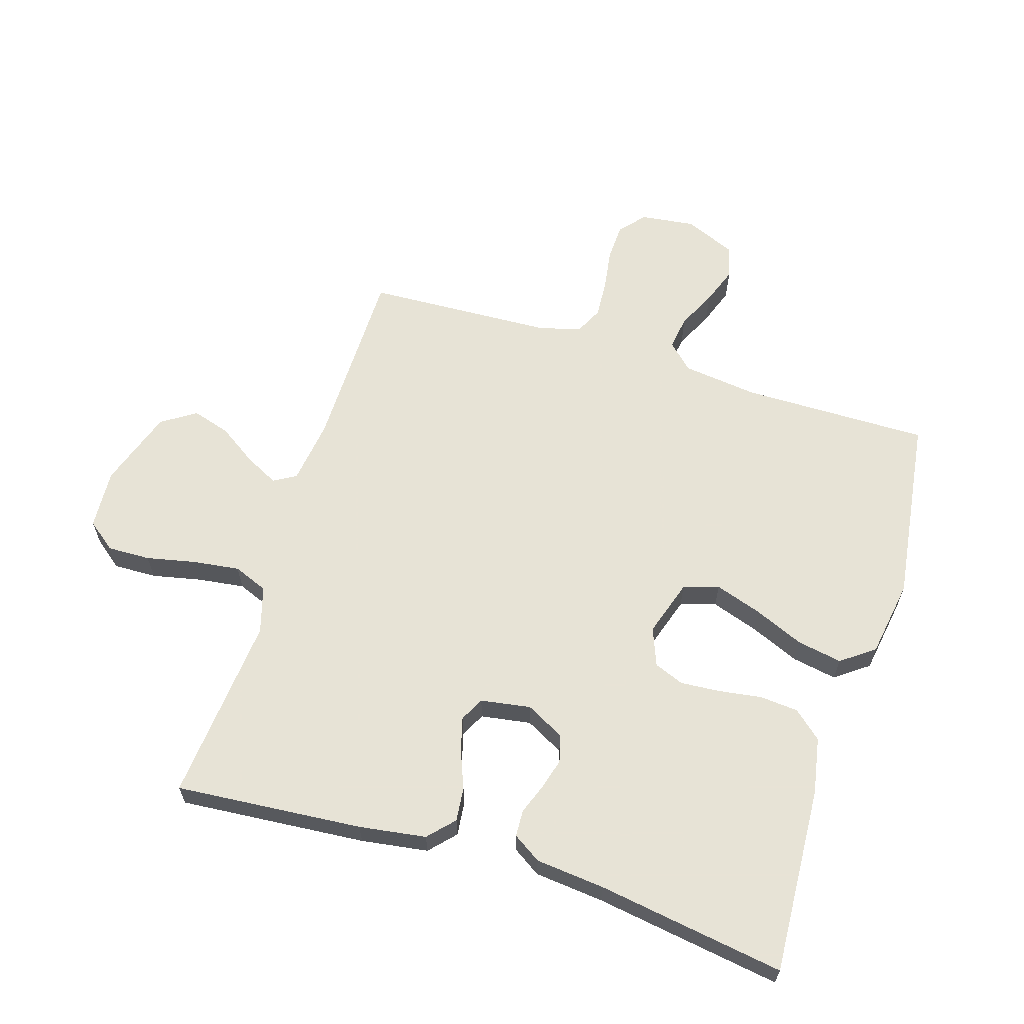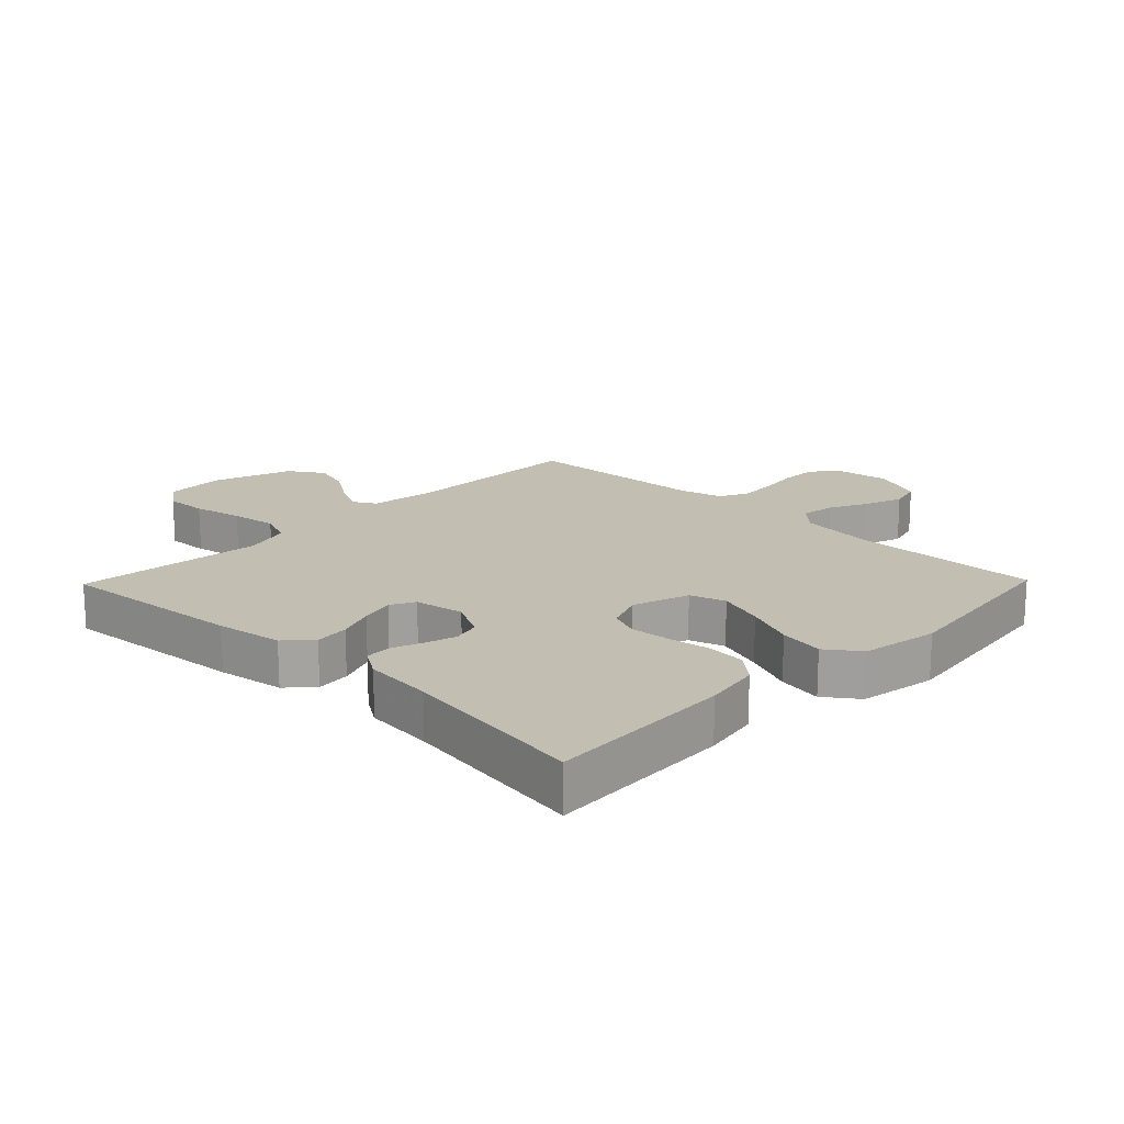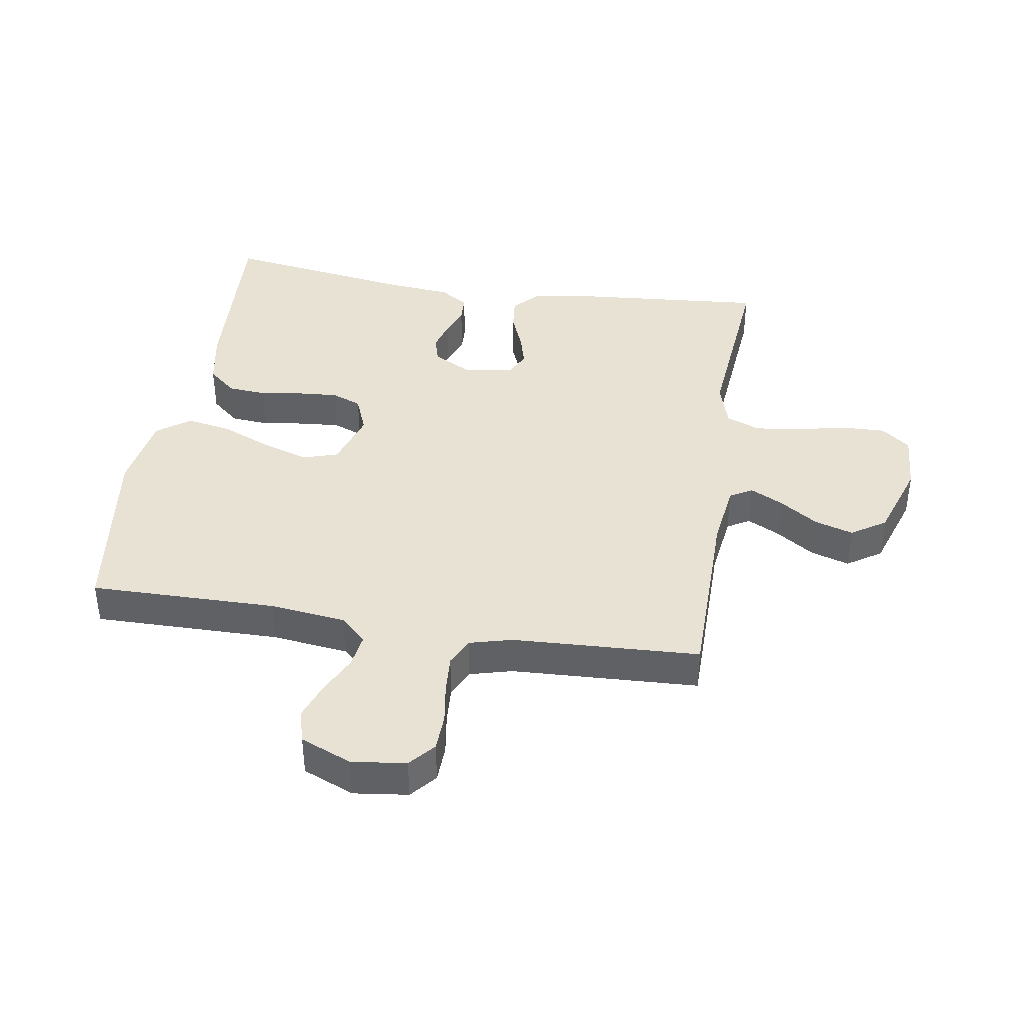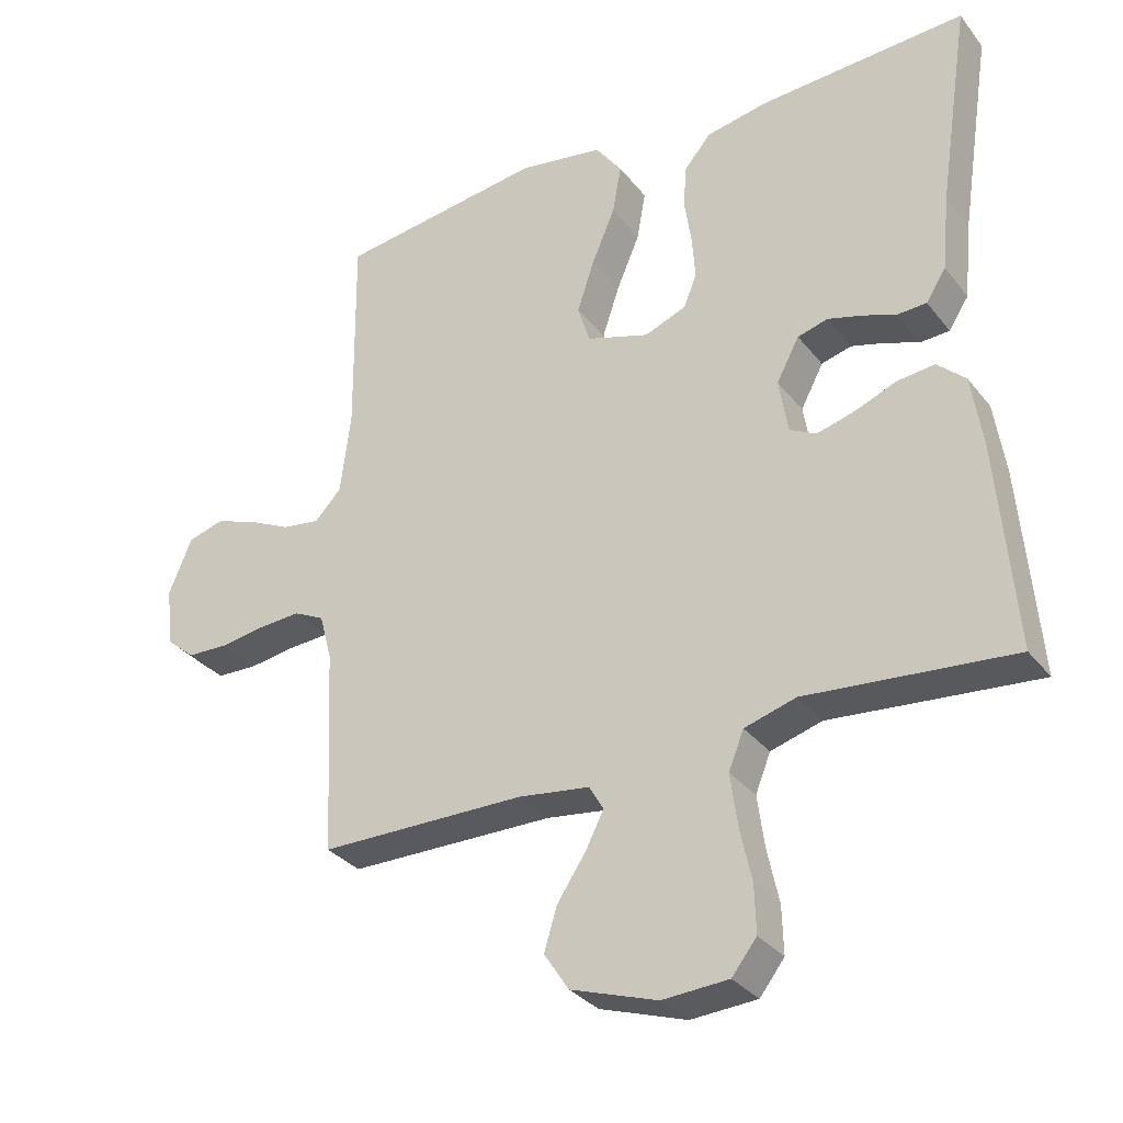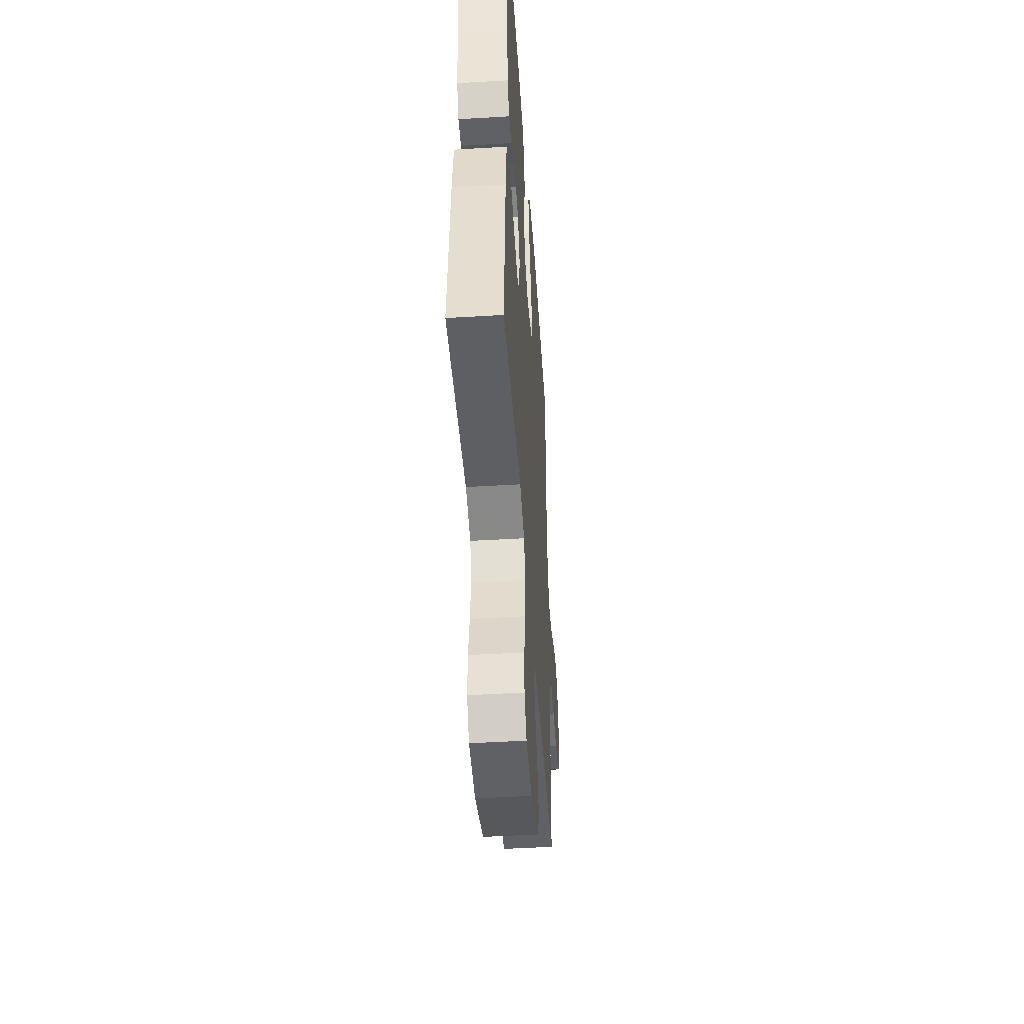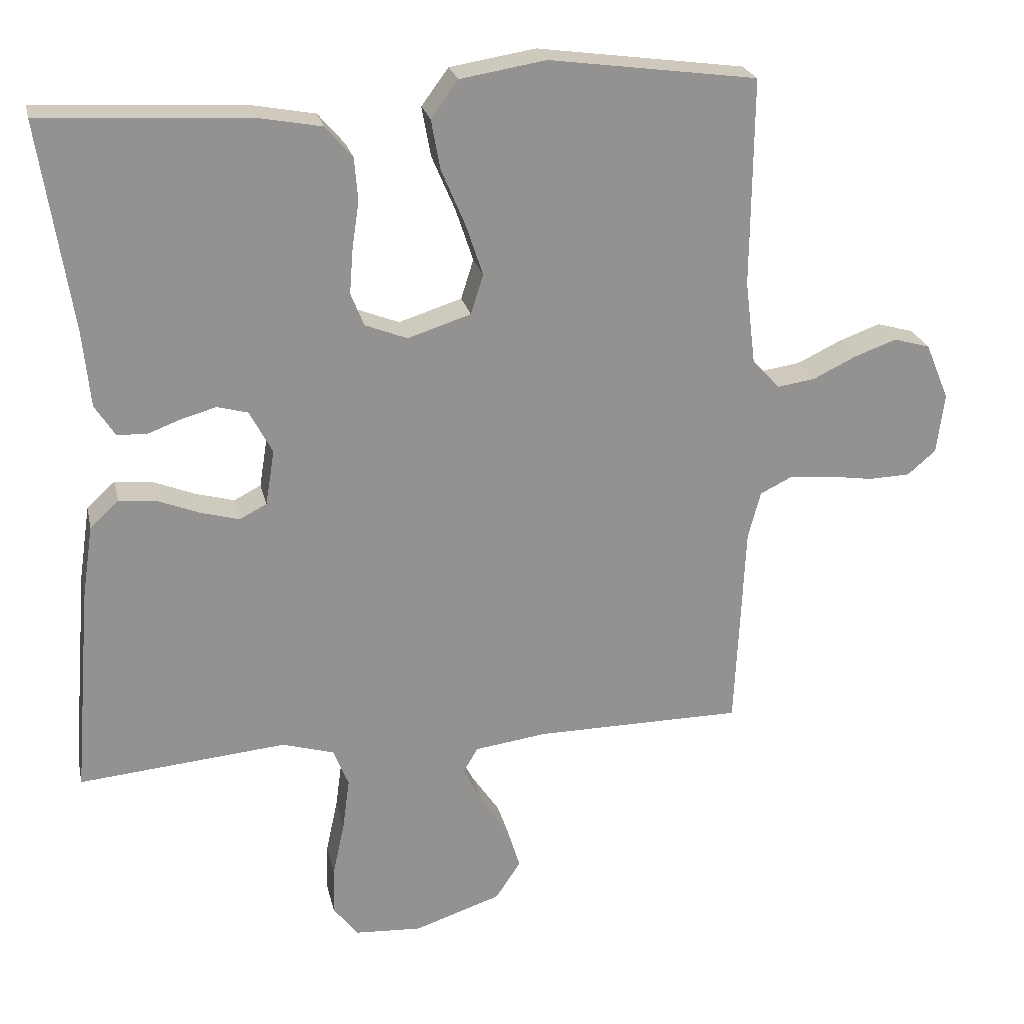
<metadata>
{"format":"obj","ext":"obj","renderer":"f3d","projection":"perspective","resolution":1024,"background":"white","views":[{"elev":62.6,"azim":-72.6,"up":"+Y"},{"elev":17.4,"azim":-45.8,"up":"+Y"},{"elev":40.0,"azim":99.1,"up":"+Y"},{"elev":-32.1,"azim":-148.5,"up":"+Z"},{"elev":-46.8,"azim":-86.1,"up":"+Z"},{"elev":23.7,"azim":-12.4,"up":"+Z"}]}
</metadata>
<code>
v 0.5 0.07 0.5
v 0.497 0.07 0.2
v 0.512 0.07 0.078
v 0.551 0.07 0.037
v 0.606 0.07 0.045
v 0.668 0.07 0.075
v 0.729 0.07 0.097
v 0.782 0.07 0.082
v 0.816 0.07 0
v 0.805 0.07 -0.087
v 0.764 0.07 -0.122
v 0.704 0.07 -0.124
v 0.638 0.07 -0.114
v 0.577 0.07 -0.11
v 0.532 0.07 -0.132
v 0.514 0.07 -0.2
v 0.5 0.07 -0.5
v 0.2 0.07 -0.502
v 0.096 0.07 -0.516
v 0.075 0.07 -0.552
v 0.102 0.07 -0.605
v 0.143 0.07 -0.666
v 0.162 0.07 -0.728
v 0.126 0.07 -0.783
v 0 0.07 -0.825
v -0.096 0.07 -0.819
v -0.132 0.07 -0.773
v -0.13 0.07 -0.704
v -0.113 0.07 -0.625
v -0.103 0.07 -0.55
v -0.125 0.07 -0.495
v -0.2 0.07 -0.473
v -0.5 0.07 -0.5
v -0.475 0.07 -0.2
v -0.459 0.07 -0.093
v -0.418 0.07 -0.055
v -0.363 0.07 -0.061
v -0.303 0.07 -0.085
v -0.248 0.07 -0.1
v -0.209 0.07 -0.08
v -0.196 0.07 0
v -0.229 0.07 0.062
v -0.273 0.07 0.074
v -0.323 0.07 0.06
v -0.371 0.07 0.042
v -0.414 0.07 0.044
v -0.443 0.07 0.089
v -0.454 0.07 0.2
v -0.5 0.07 0.5
v -0.2 0.07 0.483
v -0.109 0.07 0.466
v -0.07 0.07 0.421
v -0.065 0.07 0.359
v -0.075 0.07 0.291
v -0.08 0.07 0.227
v -0.061 0.07 0.179
v 0 0.07 0.155
v 0.091 0.07 0.184
v 0.109 0.07 0.241
v 0.084 0.07 0.316
v 0.05 0.07 0.396
v 0.037 0.07 0.468
v 0.076 0.07 0.521
v 0.2 0.07 0.541
v 0.5 0 0.5
v 0.497 0 0.2
v 0.512 0 0.078
v 0.551 0 0.037
v 0.606 0 0.045
v 0.668 0 0.075
v 0.729 0 0.097
v 0.782 0 0.082
v 0.816 0 0
v 0.805 0 -0.087
v 0.764 0 -0.122
v 0.704 0 -0.124
v 0.638 0 -0.114
v 0.577 0 -0.11
v 0.532 0 -0.132
v 0.514 0 -0.2
v 0.5 0 -0.5
v 0.2 0 -0.502
v 0.096 0 -0.516
v 0.075 0 -0.552
v 0.102 0 -0.605
v 0.143 0 -0.666
v 0.162 0 -0.728
v 0.126 0 -0.783
v 0 0 -0.825
v -0.096 0 -0.819
v -0.132 0 -0.773
v -0.13 0 -0.704
v -0.113 0 -0.625
v -0.103 0 -0.55
v -0.125 0 -0.495
v -0.2 0 -0.473
v -0.5 0 -0.5
v -0.475 0 -0.2
v -0.459 0 -0.093
v -0.418 0 -0.055
v -0.363 0 -0.061
v -0.303 0 -0.085
v -0.248 0 -0.1
v -0.209 0 -0.08
v -0.196 0 0
v -0.229 0 0.062
v -0.273 0 0.074
v -0.323 0 0.06
v -0.371 0 0.042
v -0.414 0 0.044
v -0.443 0 0.089
v -0.454 0 0.2
v -0.5 0 0.5
v -0.2 0 0.483
v -0.109 0 0.466
v -0.07 0 0.421
v -0.065 0 0.359
v -0.075 0 0.291
v -0.08 0 0.227
v -0.061 0 0.179
v 0 0 0.155
v 0.091 0 0.184
v 0.109 0 0.241
v 0.084 0 0.316
v 0.05 0 0.396
v 0.037 0 0.468
v 0.076 0 0.521
v 0.2 0 0.541
f 63 64 1 2
f 60 61 62 63
f 59 60 63 2
f 58 59 2 3
f 57 58 3 4
f 51 52 53 54
f 51 54 55
f 48 49 50 51
f 48 51 55
f 47 48 55 56
f 44 45 46 47
f 43 44 47 56
f 35 36 37 38
f 35 38 39
f 32 33 34 35
f 31 32 35 39
f 30 31 39 40
f 26 27 28 29
f 26 29 30
f 25 26 30
f 21 22 23 24
f 20 21 24 25
f 16 17 18
f 15 16 18 19
f 10 11 12 13
f 10 13 14
f 9 10 14
f 8 9 14
f 5 6 7 8
f 5 8 14 15
f 42 43 56 57
f 41 42 57 4
f 40 41 4
f 20 25 30 40
f 19 20 40
f 15 19 40
f 4 5 15 40
f 66 65 128 127
f 127 126 125 124
f 66 127 124 123
f 67 66 123 122
f 68 67 122 121
f 118 117 116 115
f 119 118 115
f 115 114 113 112
f 119 115 112
f 120 119 112 111
f 111 110 109 108
f 120 111 108 107
f 102 101 100 99
f 103 102 99
f 99 98 97 96
f 103 99 96 95
f 104 103 95 94
f 93 92 91 90
f 94 93 90
f 94 90 89
f 88 87 86 85
f 89 88 85 84
f 82 81 80
f 83 82 80 79
f 77 76 75 74
f 78 77 74
f 78 74 73
f 78 73 72
f 72 71 70 69
f 79 78 72 69
f 121 120 107 106
f 68 121 106 105
f 68 105 104
f 104 94 89 84
f 104 84 83
f 104 83 79
f 104 79 69 68
f 1 65 66 2
f 2 66 67 3
f 3 67 68 4
f 4 68 69 5
f 5 69 70 6
f 6 70 71 7
f 7 71 72 8
f 8 72 73 9
f 9 73 74 10
f 10 74 75 11
f 11 75 76 12
f 12 76 77 13
f 13 77 78 14
f 14 78 79 15
f 15 79 80 16
f 16 80 81 17
f 17 81 82 18
f 18 82 83 19
f 19 83 84 20
f 20 84 85 21
f 21 85 86 22
f 22 86 87 23
f 23 87 88 24
f 24 88 89 25
f 25 89 90 26
f 26 90 91 27
f 27 91 92 28
f 28 92 93 29
f 29 93 94 30
f 30 94 95 31
f 31 95 96 32
f 32 96 97 33
f 33 97 98 34
f 34 98 99 35
f 35 99 100 36
f 36 100 101 37
f 37 101 102 38
f 38 102 103 39
f 39 103 104 40
f 40 104 105 41
f 41 105 106 42
f 42 106 107 43
f 43 107 108 44
f 44 108 109 45
f 45 109 110 46
f 46 110 111 47
f 47 111 112 48
f 48 112 113 49
f 49 113 114 50
f 50 114 115 51
f 51 115 116 52
f 52 116 117 53
f 53 117 118 54
f 54 118 119 55
f 55 119 120 56
f 56 120 121 57
f 57 121 122 58
f 58 122 123 59
f 59 123 124 60
f 60 124 125 61
f 61 125 126 62
f 62 126 127 63
f 63 127 128 64
f 64 128 65 1

</code>
